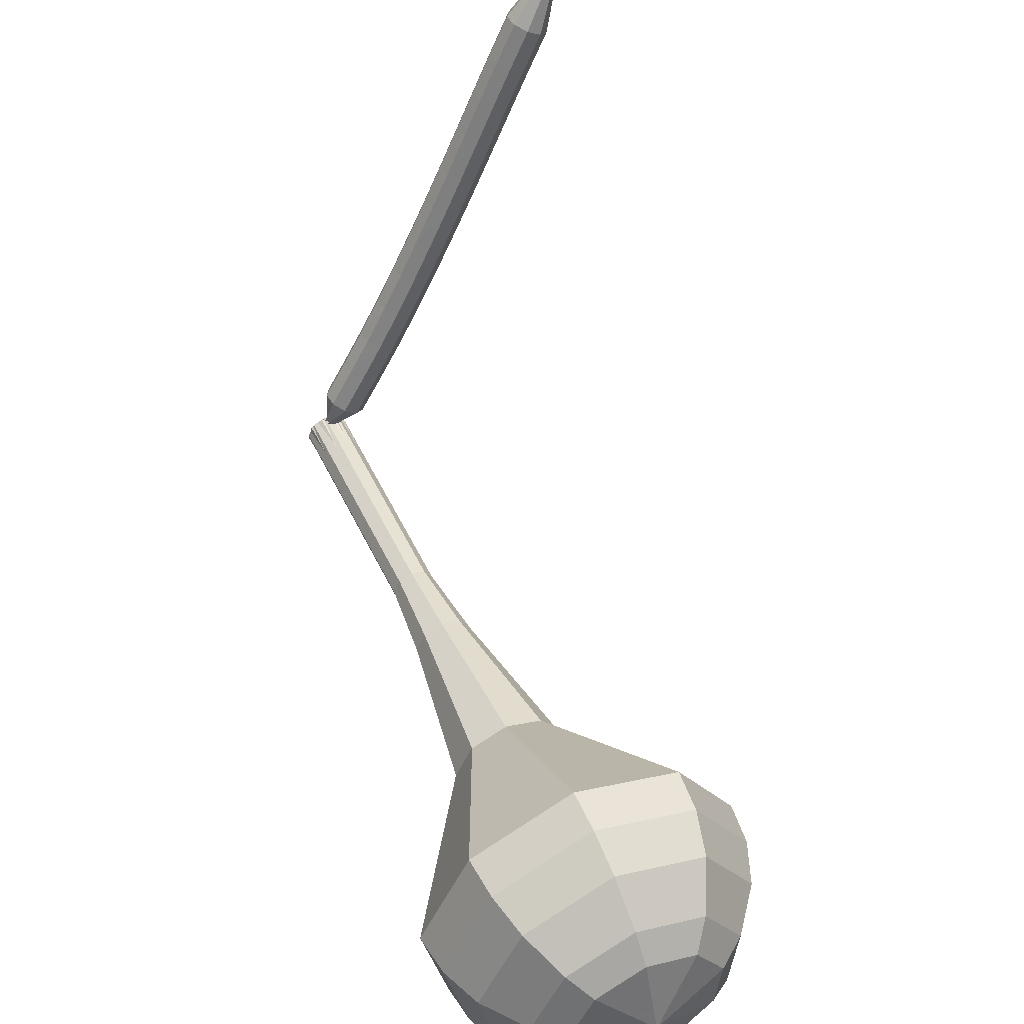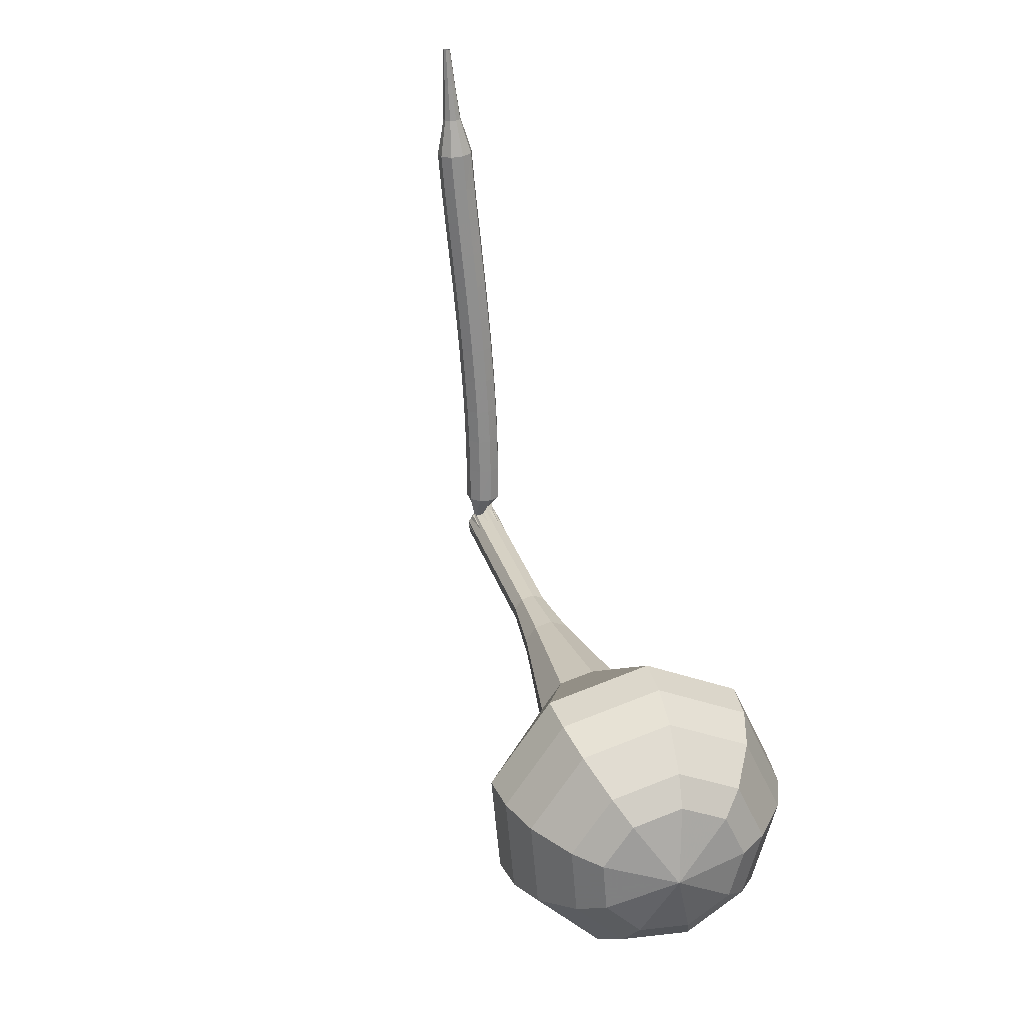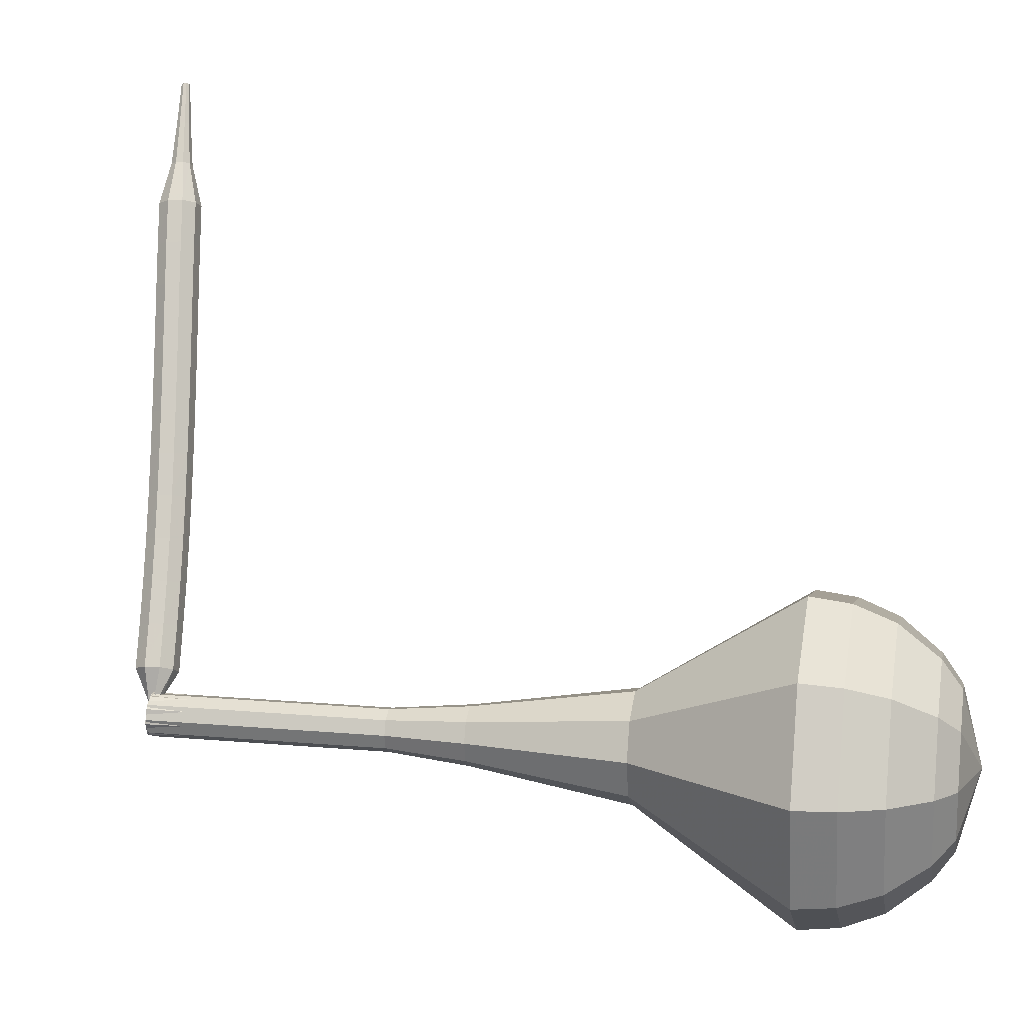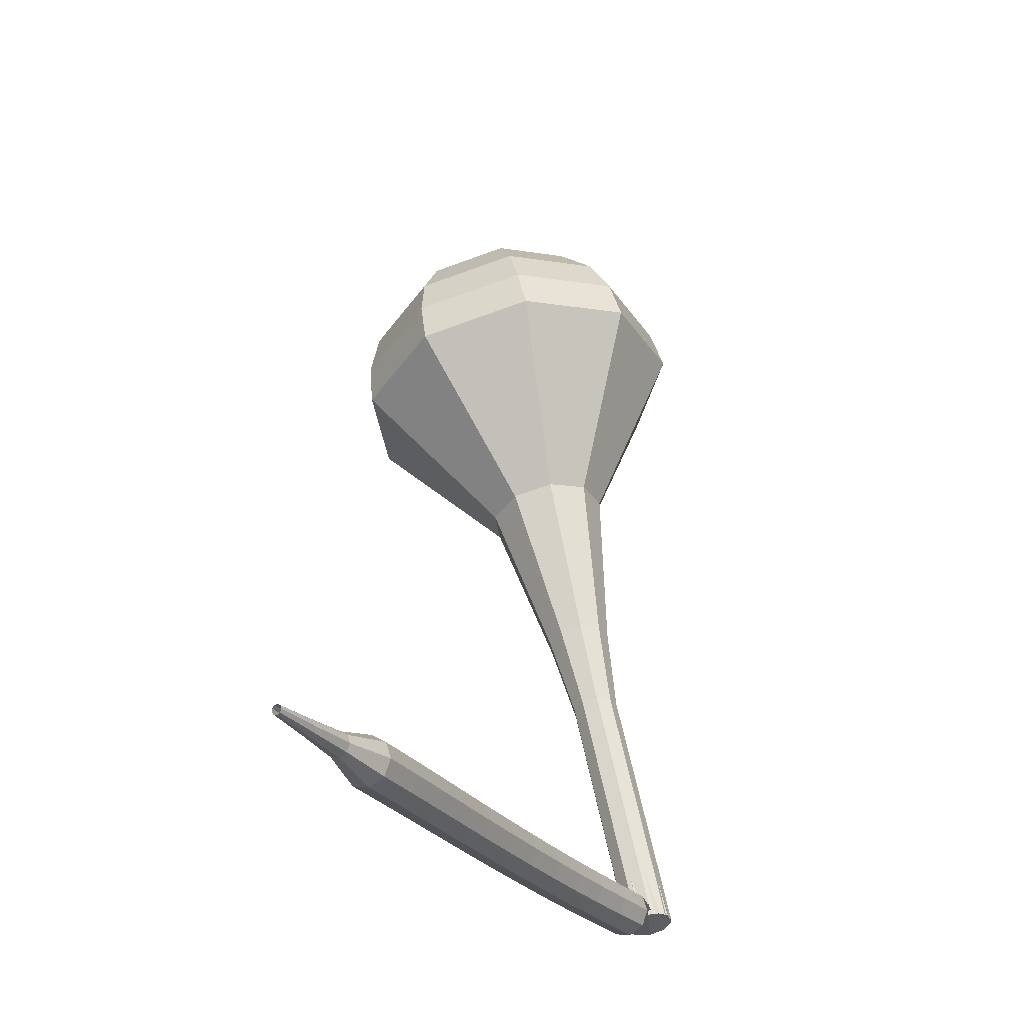
<metadata>
{"format":"obj","ext":"obj","renderer":"f3d","projection":"perspective","resolution":1024,"background":"white","views":[{"elev":50.5,"azim":173.9,"up":"+Y"},{"elev":-51.1,"azim":-149.4,"up":"+Z"},{"elev":18.9,"azim":119.5,"up":"+Y"},{"elev":54.3,"azim":7.3,"up":"+Y"}]}
</metadata>
<code>
g tube1
v 199.5 118 117.2
v 202.4 116.7 116.2
v 203.9 113.7 115.6
v 203.2 110.4 115.8
v 200.6 108.4 116.6
v 197.4 108.5 117.7
v 195 110.8 118.5
v 194.6 114.2 118.7
v 196.4 117 118.2
v 199.5 118 117.2
v 199.1 116.7 116.3
v 201.3 115.8 115.5
v 202.3 113.6 115.1
v 201.8 111.1 115.3
v 199.9 109.6 115.9
v 197.6 109.8 116.7
v 195.9 111.4 117.3
v 195.6 113.9 117.4
v 196.9 116 117
v 199.1 116.7 116.3
v 198.6 113.1 115.4
v 198.6 113.1 115.4
v 198.6 113.1 115.4
v 198.6 113.1 115.4
v 198.6 113.1 115.4
v 198.6 113.1 115.4
v 198.6 113.1 115.4
v 198.6 113.1 115.4
v 198.6 113.1 115.4
v 198.6 113.1 115.4
v 210.4 111.5 150.3
v 211 111.8 150.1
v 211.2 112.5 150
v 211 113.1 150.1
v 210.5 113.5 150.2
v 209.9 113.4 150.4
v 209.4 112.9 150.6
v 209.4 112.3 150.6
v 209.7 111.7 150.5
v 210.4 111.5 150.3
v 210.2 114.7 150.8
v 209.9 114.7 150.1
v 209.3 114.5 149.8
v 208.8 114.1 149.9
v 208.4 113.8 150.4
v 208.5 113.7 151.1
v 209 113.8 151.6
v 209.5 114.1 151.7
v 210 114.5 151.4
v 210.2 114.7 150.8
v 209.2 116.4 151.2
v 208.9 116.4 150.6
v 208.4 116.2 150.2
v 207.8 115.8 150.3
v 207.5 115.5 150.8
v 207.5 115.4 151.5
v 208 115.5 152
v 208.6 115.8 152.1
v 209.1 116.2 151.8
v 209.2 116.4 151.2
v 208.2 118.1 151.6
v 208 118.1 151
v 207.4 117.9 150.6
v 206.8 117.5 150.8
v 206.5 117.2 151.3
v 206.6 117.1 151.9
v 207 117.2 152.5
v 207.6 117.5 152.6
v 208.1 117.8 152.2
v 208.2 118.1 151.6
v 207.3 119.8 152
v 207.1 119.8 151.4
v 206.5 119.6 151.1
v 205.9 119.2 151.2
v 205.6 118.9 151.7
v 205.6 118.8 152.4
v 206.1 118.9 152.9
v 206.7 119.2 153
v 207.2 119.5 152.7
v 207.3 119.8 152
v 206.4 121.5 152.5
v 206.2 121.5 151.9
v 205.6 121.3 151.5
v 205 121 151.6
v 204.7 120.7 152.1
v 204.7 120.6 152.8
v 205.2 120.6 153.3
v 205.8 120.9 153.4
v 206.3 121.3 153.1
v 206.4 121.5 152.5
v 205.6 123.2 152.9
v 205.3 123.2 152.3
v 204.7 123.1 152
v 204.2 122.7 152.1
v 203.8 122.4 152.6
v 203.9 122.3 153.3
v 204.3 122.4 153.8
v 204.9 122.7 153.9
v 205.4 123 153.5
v 205.6 123.2 152.9
v 204.7 125 153.4
v 204.5 125 152.7
v 203.9 124.8 152.4
v 203.3 124.5 152.5
v 203 124.2 153
v 203 124.1 153.7
v 203.5 124.1 154.2
v 204.1 124.4 154.3
v 204.6 124.7 154
v 204.7 125 153.4
v 203.9 126.7 153.8
v 203.6 126.8 153.2
v 203.1 126.6 152.8
v 202.5 126.3 153
v 202.1 126 153.5
v 202.2 125.8 154.1
v 202.6 125.9 154.6
v 203.3 126.2 154.8
v 203.8 126.5 154.4
v 203.9 126.7 153.8
v 203.1 128.5 154.2
v 202.8 128.5 153.6
v 202.3 128.3 153.3
v 201.7 128 153.4
v 201.3 127.7 153.9
v 201.4 127.6 154.6
v 201.8 127.7 155.1
v 202.4 127.9 155.2
v 203 128.3 154.9
v 203.1 128.5 154.2
v 202.3 130.2 154.7
v 202 130.3 154.1
v 201.4 130.1 153.7
v 200.8 129.8 153.8
v 200.5 129.5 154.4
v 200.6 129.4 155
v 201 129.4 155.5
v 201.6 129.7 155.6
v 202.1 130 155.3
v 202.3 130.2 154.7
v 201.5 132 155.1
v 201.2 132 154.5
v 200.6 131.9 154.2
v 200 131.5 154.3
v 199.7 131.3 154.8
v 199.7 131.1 155.5
v 200.2 131.2 156
v 200.8 131.5 156.1
v 201.3 131.8 155.8
v 201.5 132 155.1
v 200.6 133.8 155.6
v 200.3 133.8 154.9
v 199.8 133.6 154.6
v 199.2 133.3 154.7
v 198.8 133 155.2
v 198.9 132.9 155.9
v 199.4 132.9 156.4
v 200 133.2 156.5
v 200.5 133.5 156.2
v 200.6 133.8 155.6
v 199.3 135.3 156
v 199.2 135.3 155.7
v 198.9 135.2 155.5
v 198.6 135.1 155.6
v 198.4 134.9 155.9
v 198.5 134.8 156.2
v 198.7 134.9 156.4
v 199 135 156.5
v 199.2 135.2 156.3
v 199.3 135.3 156
v 198.3 137 156.5
v 198.2 137 156.3
v 198 136.9 156.1
v 197.8 136.8 156.2
v 197.7 136.7 156.3
v 197.7 136.7 156.6
v 197.9 136.7 156.7
v 198.1 136.8 156.8
v 198.2 136.9 156.7
v 198.3 137 156.5
v 197.3 138.7 156.9
v 197.2 138.7 156.8
v 197.1 138.6 156.7
v 197 138.5 156.7
v 196.9 138.5 156.8
v 196.9 138.5 157
v 197 138.5 157.1
v 197.2 138.5 157.1
v 197.3 138.6 157
v 197.3 138.7 156.9
f 1 2 12
f 12 11 1
f 2 3 13
f 13 12 2
f 3 4 14
f 14 13 3
f 4 5 15
f 15 14 4
f 5 6 16
f 16 15 5
f 6 7 17
f 17 16 6
f 7 8 18
f 18 17 7
f 8 9 19
f 19 18 8
f 9 10 20
f 20 19 9
f 11 12 22
f 22 21 11
f 12 13 23
f 23 22 12
f 13 14 24
f 24 23 13
f 14 15 25
f 25 24 14
f 15 16 26
f 26 25 15
f 16 17 27
f 27 26 16
f 17 18 28
f 28 27 17
f 18 19 29
f 29 28 18
f 19 20 30
f 30 29 19
f 21 22 32
f 32 31 21
f 22 23 33
f 33 32 22
f 23 24 34
f 34 33 23
f 24 25 35
f 35 34 24
f 25 26 36
f 36 35 25
f 26 27 37
f 37 36 26
f 27 28 38
f 38 37 27
f 28 29 39
f 39 38 28
f 29 30 40
f 40 39 29
f 31 32 42
f 42 41 31
f 32 33 43
f 43 42 32
f 33 34 44
f 44 43 33
f 34 35 45
f 45 44 34
f 35 36 46
f 46 45 35
f 36 37 47
f 47 46 36
f 37 38 48
f 48 47 37
f 38 39 49
f 49 48 38
f 39 40 50
f 50 49 39
f 41 42 52
f 52 51 41
f 42 43 53
f 53 52 42
f 43 44 54
f 54 53 43
f 44 45 55
f 55 54 44
f 45 46 56
f 56 55 45
f 46 47 57
f 57 56 46
f 47 48 58
f 58 57 47
f 48 49 59
f 59 58 48
f 49 50 60
f 60 59 49
f 51 52 62
f 62 61 51
f 52 53 63
f 63 62 52
f 53 54 64
f 64 63 53
f 54 55 65
f 65 64 54
f 55 56 66
f 66 65 55
f 56 57 67
f 67 66 56
f 57 58 68
f 68 67 57
f 58 59 69
f 69 68 58
f 59 60 70
f 70 69 59
f 61 62 72
f 72 71 61
f 62 63 73
f 73 72 62
f 63 64 74
f 74 73 63
f 64 65 75
f 75 74 64
f 65 66 76
f 76 75 65
f 66 67 77
f 77 76 66
f 67 68 78
f 78 77 67
f 68 69 79
f 79 78 68
f 69 70 80
f 80 79 69
f 71 72 82
f 82 81 71
f 72 73 83
f 83 82 72
f 73 74 84
f 84 83 73
f 74 75 85
f 85 84 74
f 75 76 86
f 86 85 75
f 76 77 87
f 87 86 76
f 77 78 88
f 88 87 77
f 78 79 89
f 89 88 78
f 79 80 90
f 90 89 79
f 81 82 92
f 92 91 81
f 82 83 93
f 93 92 82
f 83 84 94
f 94 93 83
f 84 85 95
f 95 94 84
f 85 86 96
f 96 95 85
f 86 87 97
f 97 96 86
f 87 88 98
f 98 97 87
f 88 89 99
f 99 98 88
f 89 90 100
f 100 99 89
f 91 92 102
f 102 101 91
f 92 93 103
f 103 102 92
f 93 94 104
f 104 103 93
f 94 95 105
f 105 104 94
f 95 96 106
f 106 105 95
f 96 97 107
f 107 106 96
f 97 98 108
f 108 107 97
f 98 99 109
f 109 108 98
f 99 100 110
f 110 109 99
f 101 102 112
f 112 111 101
f 102 103 113
f 113 112 102
f 103 104 114
f 114 113 103
f 104 105 115
f 115 114 104
f 105 106 116
f 116 115 105
f 106 107 117
f 117 116 106
f 107 108 118
f 118 117 107
f 108 109 119
f 119 118 108
f 109 110 120
f 120 119 109
f 111 112 122
f 122 121 111
f 112 113 123
f 123 122 112
f 113 114 124
f 124 123 113
f 114 115 125
f 125 124 114
f 115 116 126
f 126 125 115
f 116 117 127
f 127 126 116
f 117 118 128
f 128 127 117
f 118 119 129
f 129 128 118
f 119 120 130
f 130 129 119
f 121 122 132
f 132 131 121
f 122 123 133
f 133 132 122
f 123 124 134
f 134 133 123
f 124 125 135
f 135 134 124
f 125 126 136
f 136 135 125
f 126 127 137
f 137 136 126
f 127 128 138
f 138 137 127
f 128 129 139
f 139 138 128
f 129 130 140
f 140 139 129
f 131 132 142
f 142 141 131
f 132 133 143
f 143 142 132
f 133 134 144
f 144 143 133
f 134 135 145
f 145 144 134
f 135 136 146
f 146 145 135
f 136 137 147
f 147 146 136
f 137 138 148
f 148 147 137
f 138 139 149
f 149 148 138
f 139 140 150
f 150 149 139
f 141 142 152
f 152 151 141
f 142 143 153
f 153 152 142
f 143 144 154
f 154 153 143
f 144 145 155
f 155 154 144
f 145 146 156
f 156 155 145
f 146 147 157
f 157 156 146
f 147 148 158
f 158 157 147
f 148 149 159
f 159 158 148
f 149 150 160
f 160 159 149
f 151 152 162
f 162 161 151
f 152 153 163
f 163 162 152
f 153 154 164
f 164 163 153
f 154 155 165
f 165 164 154
f 155 156 166
f 166 165 155
f 156 157 167
f 167 166 156
f 157 158 168
f 168 167 157
f 158 159 169
f 169 168 158
f 159 160 170
f 170 169 159
f 161 162 172
f 172 171 161
f 162 163 173
f 173 172 162
f 163 164 174
f 174 173 163
f 164 165 175
f 175 174 164
f 165 166 176
f 176 175 165
f 166 167 177
f 177 176 166
f 167 168 178
f 178 177 167
f 168 169 179
f 179 178 168
f 169 170 180
f 180 179 169
f 171 172 182
f 182 181 171
f 172 173 183
f 183 182 172
f 173 174 184
f 184 183 173
f 174 175 185
f 185 184 174
f 175 176 186
f 186 185 175
f 176 177 187
f 187 186 176
f 177 178 188
f 188 187 177
f 178 179 189
f 189 188 178
f 179 180 190
f 190 189 179
v 210.3 113.5 150.3
v 210.9 113.3 150.1
v 211.2 112.7 150
v 211.1 112 150.1
v 210.6 111.6 150.2
v 209.9 111.6 150.4
v 209.4 112.1 150.6
v 209.4 112.8 150.6
v 209.7 113.3 150.5
v 210.3 113.5 150.3
v 209.2 113.6 146.8
v 209.8 113.3 146.6
v 210.1 112.7 146.5
v 209.9 112.1 146.6
v 209.4 111.6 146.7
v 208.7 111.7 147
v 208.3 112.1 147.1
v 208.2 112.8 147.2
v 208.5 113.4 147.1
v 209.2 113.6 146.8
v 208 113.7 143.4
v 208.6 113.4 143.2
v 208.9 112.8 143.1
v 208.8 112.1 143.1
v 208.2 111.7 143.3
v 207.6 111.7 143.5
v 207.1 112.2 143.6
v 207 112.9 143.7
v 207.4 113.4 143.6
v 208 113.7 143.4
v 206.8 113.7 139.9
v 207.4 113.4 139.7
v 207.7 112.8 139.6
v 207.6 112.2 139.6
v 207.1 111.8 139.8
v 206.4 111.8 140
v 206 112.3 140.2
v 205.9 112.9 140.2
v 206.2 113.5 140.1
v 206.8 113.7 139.9
v 205.7 114.2 136.4
v 206.5 113.8 136.1
v 206.9 112.9 136
v 206.7 112 136
v 206 111.4 136.3
v 205.1 111.5 136.6
v 204.5 112.1 136.8
v 204.4 113.1 136.8
v 204.8 113.9 136.7
v 205.7 114.2 136.4
v 203.4 115.5 129.5
v 205 114.8 128.9
v 205.8 113.2 128.6
v 205.4 111.5 128.7
v 204 110.4 129.2
v 202.4 110.5 129.7
v 201.1 111.7 130.2
v 200.9 113.5 130.3
v 201.8 115 130
v 203.4 115.5 129.5
v 201.4 120.5 122.5
v 205.9 118.5 121
v 208.1 114 120.2
v 207 108.9 120.4
v 203.1 105.8 121.7
v 198.2 106.1 123.3
v 194.7 109.6 124.6
v 194.1 114.7 124.8
v 196.7 119 124
v 201.4 120.5 122.5
v 200.8 120.3 120.7
v 205.1 118.4 119.2
v 207.2 114 118.5
v 206.2 109.1 118.7
v 202.4 106.1 119.9
v 197.7 106.3 121.5
v 194.3 109.7 122.7
v 193.7 114.6 123
v 196.3 118.8 122.2
v 200.8 120.3 120.7
v 200.1 119.5 118.9
v 204 117.8 117.6
v 205.9 113.9 116.9
v 205 109.5 117.2
v 201.6 106.9 118.2
v 197.4 107.1 119.6
v 194.3 110.1 120.7
v 193.8 114.5 121
v 196.1 118.2 120.3
v 200.1 119.5 118.9
v 199.5 118 117.2
v 202.4 116.7 116.2
v 203.9 113.7 115.6
v 203.2 110.4 115.8
v 200.6 108.4 116.6
v 197.4 108.5 117.7
v 195 110.8 118.5
v 194.6 114.2 118.7
v 196.4 117 118.2
v 199.5 118 117.2
v 199.1 116.7 116.3
v 201.3 115.8 115.5
v 202.3 113.6 115.1
v 201.8 111.1 115.3
v 199.9 109.6 115.9
v 197.6 109.8 116.7
v 195.9 111.4 117.3
v 195.6 113.9 117.4
v 196.9 116 117
v 199.1 116.7 116.3
v 198.6 113.1 115.4
v 198.6 113.1 115.4
v 198.6 113.1 115.4
v 198.6 113.1 115.4
v 198.6 113.1 115.4
v 198.6 113.1 115.4
v 198.6 113.1 115.4
v 198.6 113.1 115.4
v 198.6 113.1 115.4
v 198.6 113.1 115.4
f 191 192 202
f 202 201 191
f 192 193 203
f 203 202 192
f 193 194 204
f 204 203 193
f 194 195 205
f 205 204 194
f 195 196 206
f 206 205 195
f 196 197 207
f 207 206 196
f 197 198 208
f 208 207 197
f 198 199 209
f 209 208 198
f 199 200 210
f 210 209 199
f 201 202 212
f 212 211 201
f 202 203 213
f 213 212 202
f 203 204 214
f 214 213 203
f 204 205 215
f 215 214 204
f 205 206 216
f 216 215 205
f 206 207 217
f 217 216 206
f 207 208 218
f 218 217 207
f 208 209 219
f 219 218 208
f 209 210 220
f 220 219 209
f 211 212 222
f 222 221 211
f 212 213 223
f 223 222 212
f 213 214 224
f 224 223 213
f 214 215 225
f 225 224 214
f 215 216 226
f 226 225 215
f 216 217 227
f 227 226 216
f 217 218 228
f 228 227 217
f 218 219 229
f 229 228 218
f 219 220 230
f 230 229 219
f 221 222 232
f 232 231 221
f 222 223 233
f 233 232 222
f 223 224 234
f 234 233 223
f 224 225 235
f 235 234 224
f 225 226 236
f 236 235 225
f 226 227 237
f 237 236 226
f 227 228 238
f 238 237 227
f 228 229 239
f 239 238 228
f 229 230 240
f 240 239 229
f 231 232 242
f 242 241 231
f 232 233 243
f 243 242 232
f 233 234 244
f 244 243 233
f 234 235 245
f 245 244 234
f 235 236 246
f 246 245 235
f 236 237 247
f 247 246 236
f 237 238 248
f 248 247 237
f 238 239 249
f 249 248 238
f 239 240 250
f 250 249 239
f 241 242 252
f 252 251 241
f 242 243 253
f 253 252 242
f 243 244 254
f 254 253 243
f 244 245 255
f 255 254 244
f 245 246 256
f 256 255 245
f 246 247 257
f 257 256 246
f 247 248 258
f 258 257 247
f 248 249 259
f 259 258 248
f 249 250 260
f 260 259 249
f 251 252 262
f 262 261 251
f 252 253 263
f 263 262 252
f 253 254 264
f 264 263 253
f 254 255 265
f 265 264 254
f 255 256 266
f 266 265 255
f 256 257 267
f 267 266 256
f 257 258 268
f 268 267 257
f 258 259 269
f 269 268 258
f 259 260 270
f 270 269 259
f 261 262 272
f 272 271 261
f 262 263 273
f 273 272 262
f 263 264 274
f 274 273 263
f 264 265 275
f 275 274 264
f 265 266 276
f 276 275 265
f 266 267 277
f 277 276 266
f 267 268 278
f 278 277 267
f 268 269 279
f 279 278 268
f 269 270 280
f 280 279 269
f 271 272 282
f 282 281 271
f 272 273 283
f 283 282 272
f 273 274 284
f 284 283 273
f 274 275 285
f 285 284 274
f 275 276 286
f 286 285 275
f 276 277 287
f 287 286 276
f 277 278 288
f 288 287 277
f 278 279 289
f 289 288 278
f 279 280 290
f 290 289 279
f 281 282 292
f 292 291 281
f 282 283 293
f 293 292 282
f 283 284 294
f 294 293 283
f 284 285 295
f 295 294 284
f 285 286 296
f 296 295 285
f 286 287 297
f 297 296 286
f 287 288 298
f 298 297 287
f 288 289 299
f 299 298 288
f 289 290 300
f 300 299 289
f 291 292 302
f 302 301 291
f 292 293 303
f 303 302 292
f 293 294 304
f 304 303 293
f 294 295 305
f 305 304 294
f 295 296 306
f 306 305 295
f 296 297 307
f 307 306 296
f 297 298 308
f 308 307 297
f 298 299 309
f 309 308 298
f 299 300 310
f 310 309 299
g

</code>
